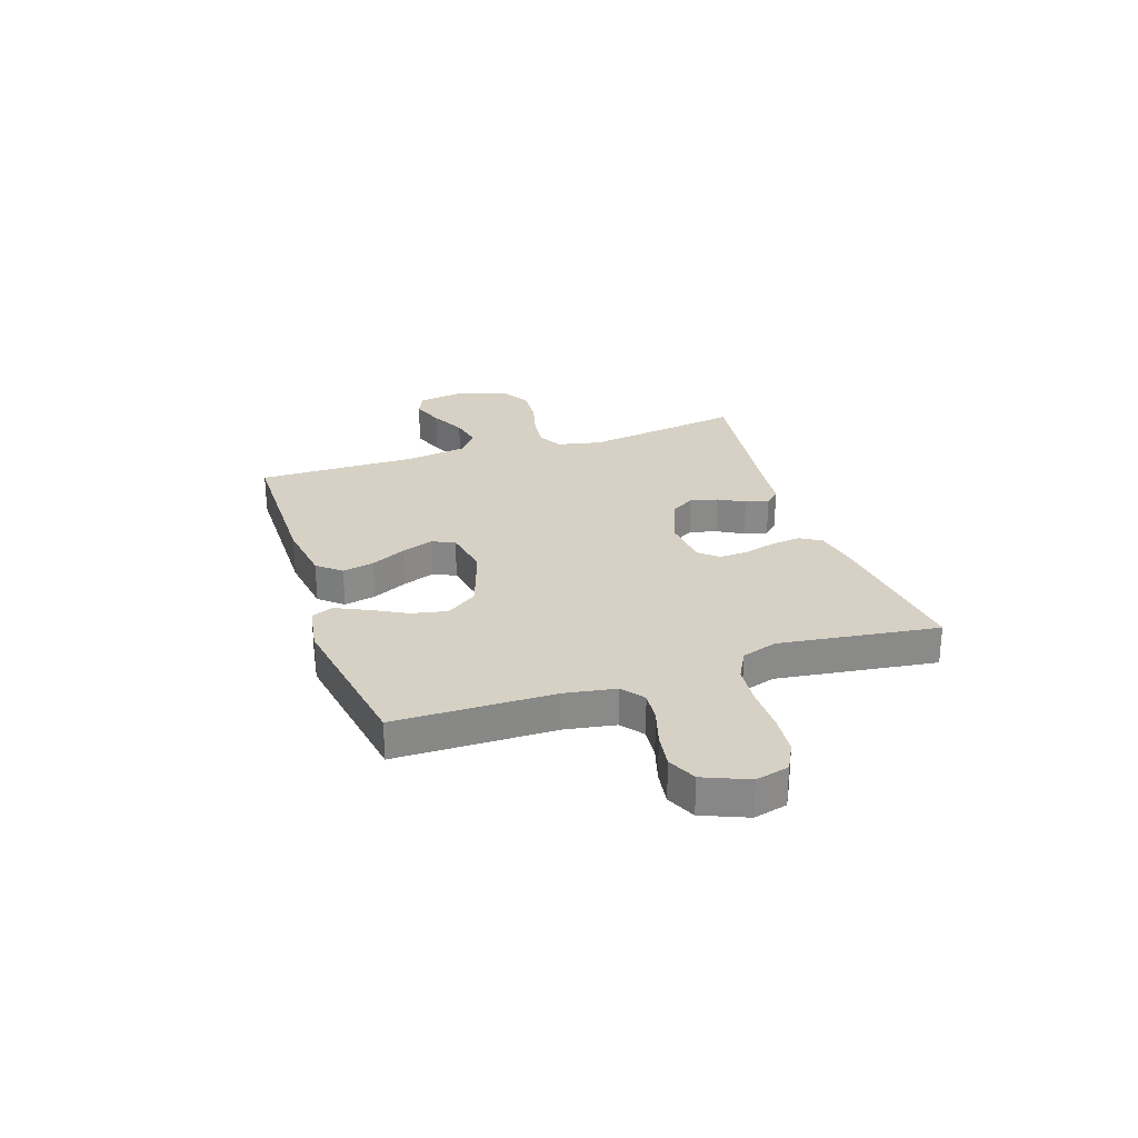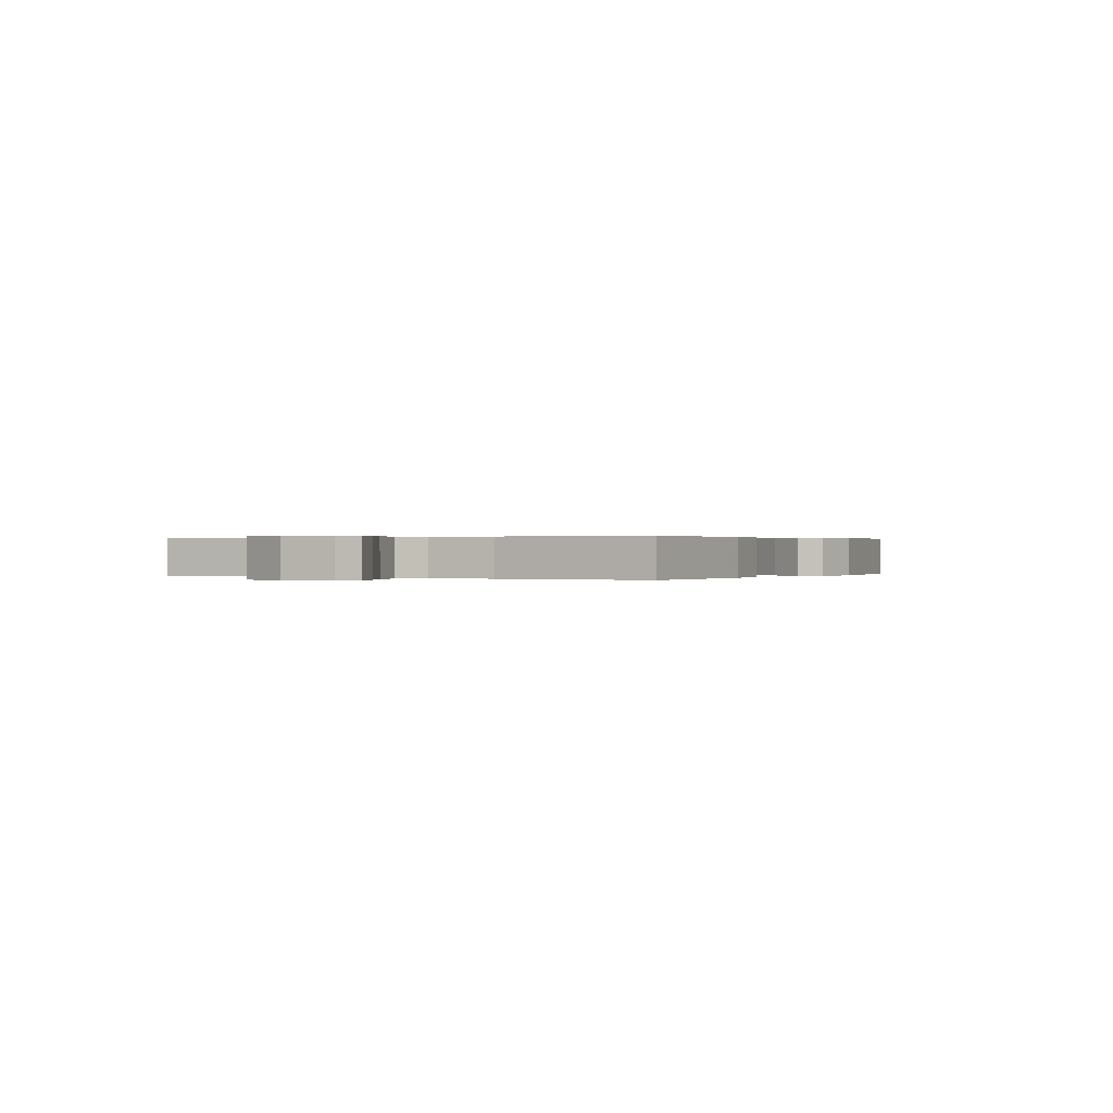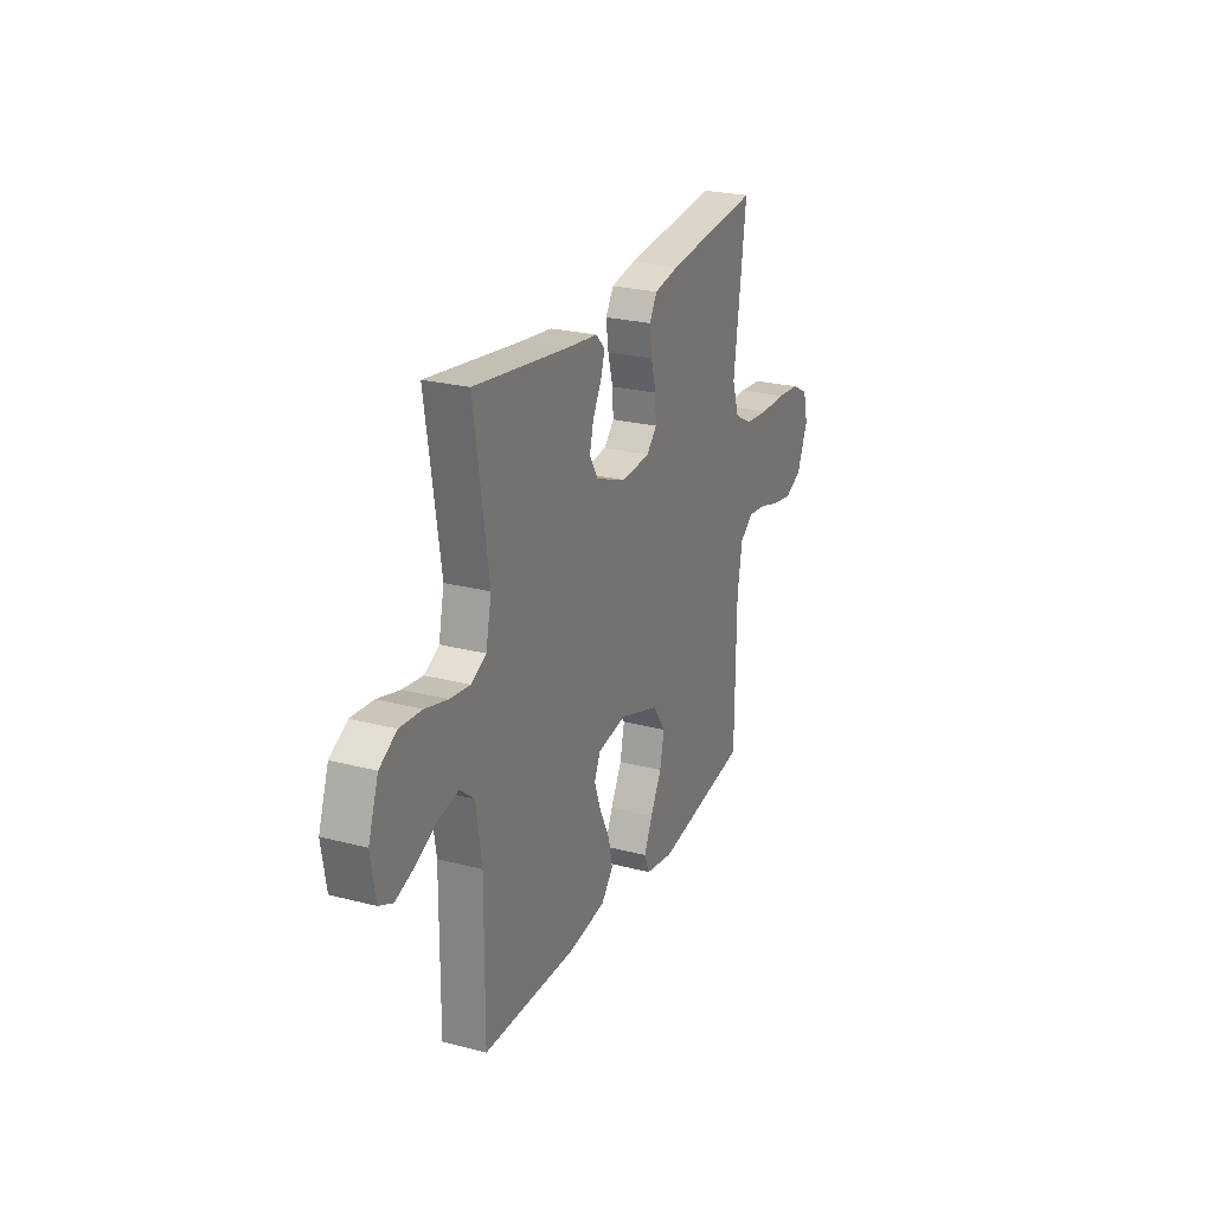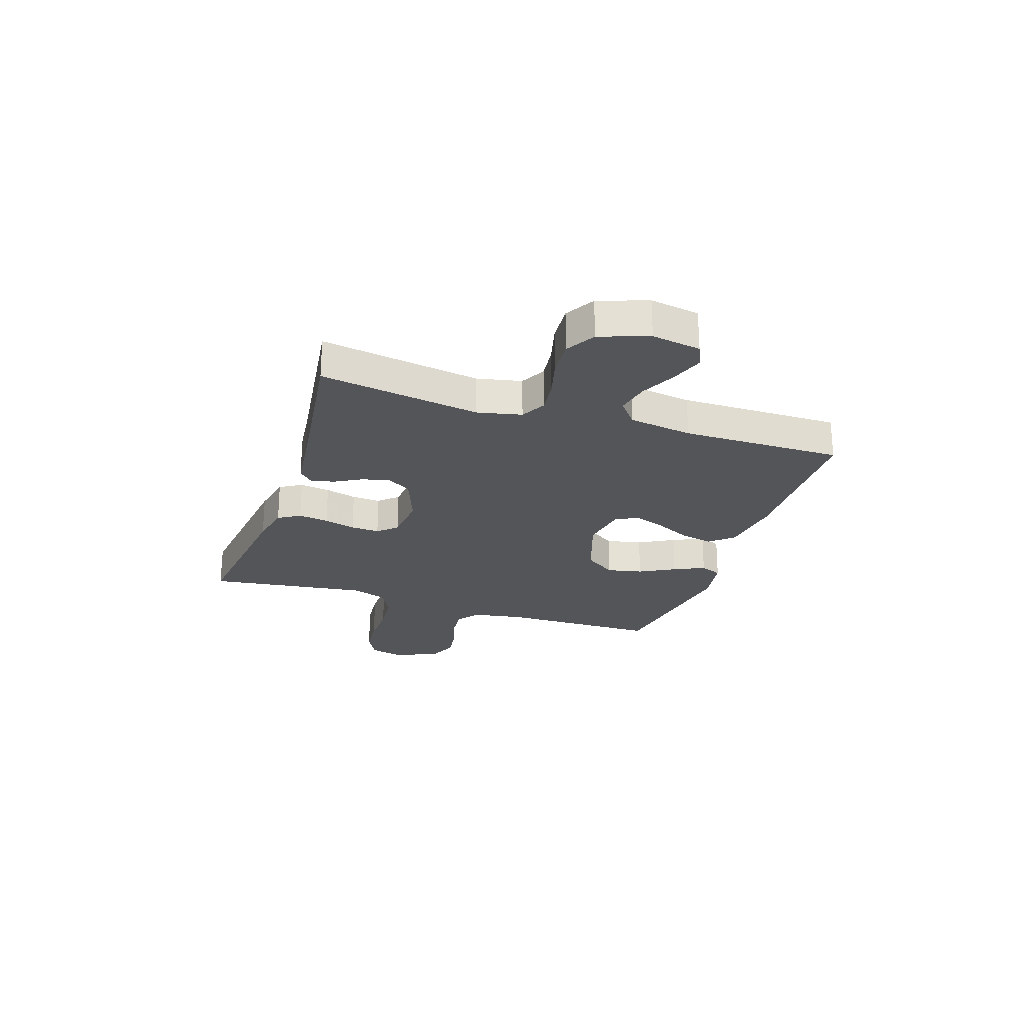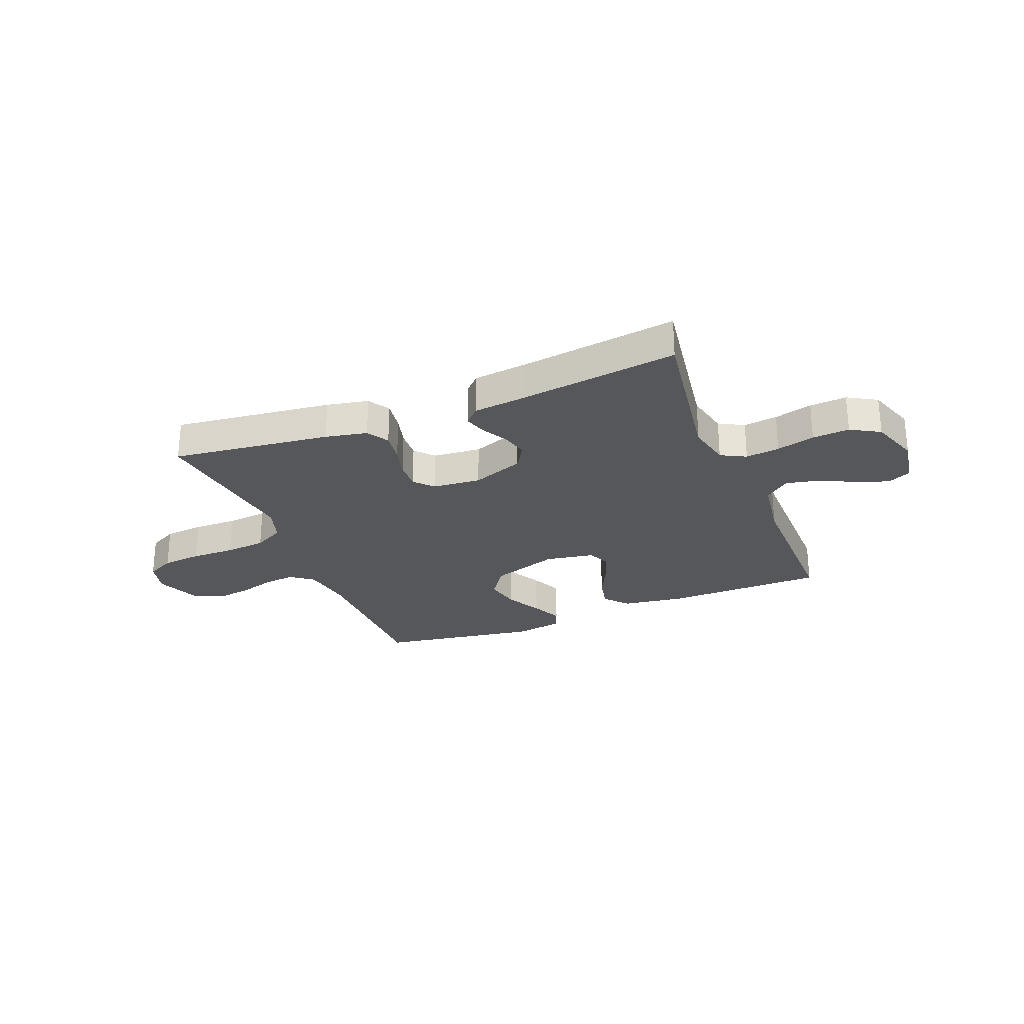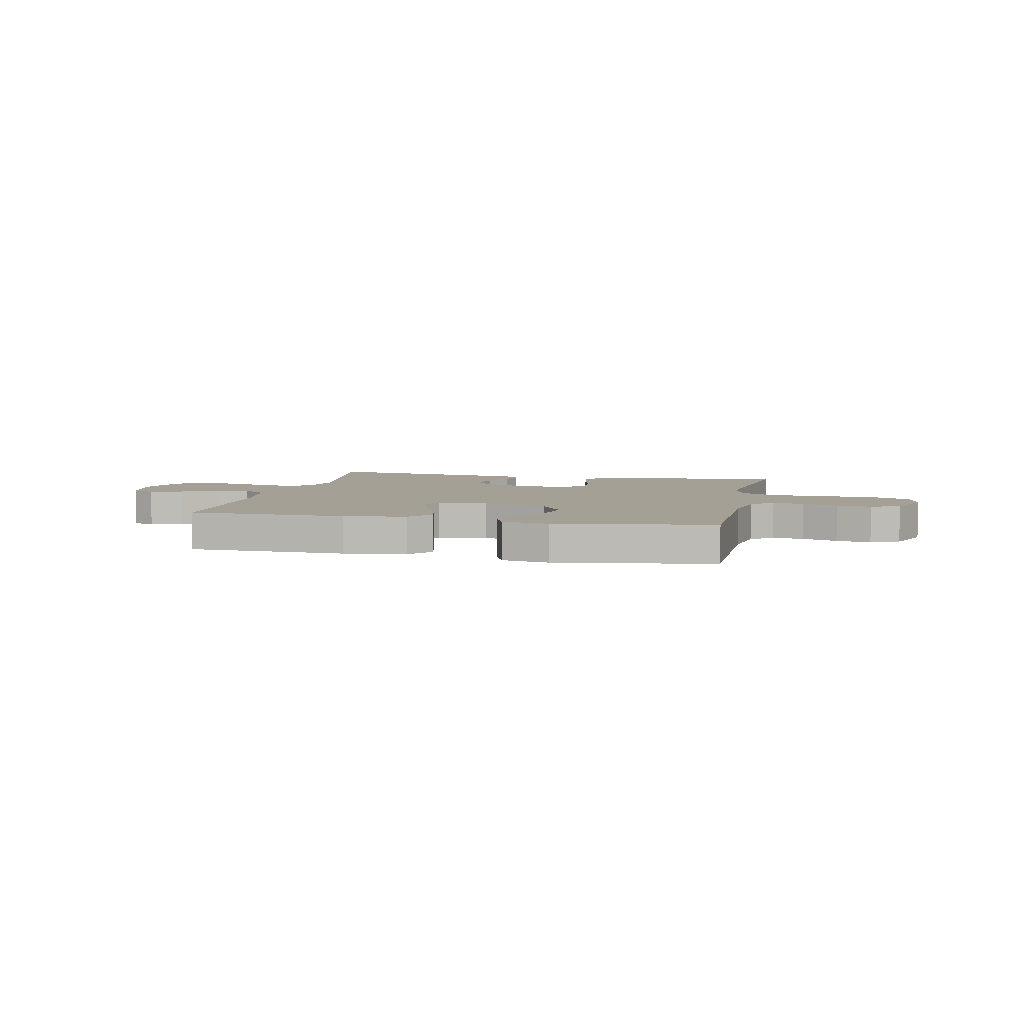
<metadata>
{"format":"obj","ext":"obj","renderer":"f3d","projection":"perspective","resolution":1024,"background":"white","views":[{"elev":27.0,"azim":-108.5,"up":"+Y"},{"elev":0.2,"azim":119.7,"up":"+Y"},{"elev":24.4,"azim":113.2,"up":"+Z"},{"elev":-24.4,"azim":71.7,"up":"+Y"},{"elev":-26.8,"azim":21.8,"up":"+Y"},{"elev":5.8,"azim":-167.5,"up":"+Y"}]}
</metadata>
<code>
v -0.5 0.07 -0.5
v -0.503 0.07 -0.2
v -0.519 0.07 -0.105
v -0.561 0.07 -0.073
v -0.62 0.07 -0.079
v -0.687 0.07 -0.099
v -0.753 0.07 -0.109
v -0.808 0.07 -0.084
v -0.843 0.07 0
v -0.827 0.07 0.063
v -0.774 0.07 0.09
v -0.699 0.07 0.097
v -0.616 0.07 0.096
v -0.539 0.07 0.103
v -0.482 0.07 0.133
v -0.46 0.07 0.2
v -0.5 0.07 0.5
v -0.2 0.07 0.464
v -0.121 0.07 0.448
v -0.096 0.07 0.407
v -0.104 0.07 0.35
v -0.12 0.07 0.291
v -0.123 0.07 0.237
v -0.091 0.07 0.202
v 0 0.07 0.194
v 0.098 0.07 0.231
v 0.126 0.07 0.277
v 0.113 0.07 0.328
v 0.086 0.07 0.377
v 0.073 0.07 0.42
v 0.102 0.07 0.449
v 0.2 0.07 0.46
v 0.5 0.07 0.5
v 0.454 0.07 0.2
v 0.472 0.07 0.117
v 0.519 0.07 0.092
v 0.583 0.07 0.1
v 0.655 0.07 0.119
v 0.725 0.07 0.124
v 0.78 0.07 0.092
v 0.812 0.07 0
v 0.797 0.07 -0.092
v 0.753 0.07 -0.112
v 0.692 0.07 -0.09
v 0.624 0.07 -0.057
v 0.562 0.07 -0.044
v 0.516 0.07 -0.081
v 0.498 0.07 -0.2
v 0.5 0.07 -0.5
v 0.2 0.07 -0.503
v 0.082 0.07 -0.486
v 0.044 0.07 -0.442
v 0.057 0.07 -0.382
v 0.089 0.07 -0.317
v 0.111 0.07 -0.257
v 0.092 0.07 -0.214
v 0 0.07 -0.198
v -0.128 0.07 -0.241
v -0.169 0.07 -0.3
v -0.155 0.07 -0.367
v -0.119 0.07 -0.434
v -0.092 0.07 -0.492
v -0.109 0.07 -0.533
v -0.2 0.07 -0.548
v -0.5 0 -0.5
v -0.503 0 -0.2
v -0.519 0 -0.105
v -0.561 0 -0.073
v -0.62 0 -0.079
v -0.687 0 -0.099
v -0.753 0 -0.109
v -0.808 0 -0.084
v -0.843 0 0
v -0.827 0 0.063
v -0.774 0 0.09
v -0.699 0 0.097
v -0.616 0 0.096
v -0.539 0 0.103
v -0.482 0 0.133
v -0.46 0 0.2
v -0.5 0 0.5
v -0.2 0 0.464
v -0.121 0 0.448
v -0.096 0 0.407
v -0.104 0 0.35
v -0.12 0 0.291
v -0.123 0 0.237
v -0.091 0 0.202
v 0 0 0.194
v 0.098 0 0.231
v 0.126 0 0.277
v 0.113 0 0.328
v 0.086 0 0.377
v 0.073 0 0.42
v 0.102 0 0.449
v 0.2 0 0.46
v 0.5 0 0.5
v 0.454 0 0.2
v 0.472 0 0.117
v 0.519 0 0.092
v 0.583 0 0.1
v 0.655 0 0.119
v 0.725 0 0.124
v 0.78 0 0.092
v 0.812 0 0
v 0.797 0 -0.092
v 0.753 0 -0.112
v 0.692 0 -0.09
v 0.624 0 -0.057
v 0.562 0 -0.044
v 0.516 0 -0.081
v 0.498 0 -0.2
v 0.5 0 -0.5
v 0.2 0 -0.503
v 0.082 0 -0.486
v 0.044 0 -0.442
v 0.057 0 -0.382
v 0.089 0 -0.317
v 0.111 0 -0.257
v 0.092 0 -0.214
v 0 0 -0.198
v -0.128 0 -0.241
v -0.169 0 -0.3
v -0.155 0 -0.367
v -0.119 0 -0.434
v -0.092 0 -0.492
v -0.109 0 -0.533
v -0.2 0 -0.548
f 64 1 2
f 63 64 2
f 62 63 2
f 61 62 2
f 60 61 2
f 59 60 2 3
f 58 59 3 4
f 57 58 4
f 56 57 4
f 52 53 54
f 51 52 54
f 50 51 54
f 49 50 54
f 48 49 54
f 47 48 54 55
f 46 47 55 56
f 43 44 45
f 42 43 45
f 41 42 45
f 40 41 45
f 39 40 45
f 38 39 45
f 37 38 45
f 36 37 45 46
f 46 56 4
f 36 46 4
f 35 36 4
f 32 33 34
f 32 34 35
f 31 32 35
f 30 31 35
f 29 30 35
f 28 29 35
f 20 21 22
f 19 20 22
f 18 19 22
f 17 18 22
f 16 17 22
f 15 16 22 23
f 14 15 23 24
f 11 12 13
f 10 11 13
f 9 10 13
f 8 9 13
f 7 8 13
f 6 7 13
f 5 6 13
f 5 13 14
f 14 24 25
f 5 14 25
f 4 5 25
f 27 28 35
f 26 27 35
f 4 25 26 35
f 66 65 128
f 66 128 127
f 66 127 126
f 66 126 125
f 66 125 124
f 67 66 124 123
f 68 67 123 122
f 68 122 121
f 68 121 120
f 118 117 116
f 118 116 115
f 118 115 114
f 118 114 113
f 118 113 112
f 119 118 112 111
f 120 119 111 110
f 109 108 107
f 109 107 106
f 109 106 105
f 109 105 104
f 109 104 103
f 109 103 102
f 109 102 101
f 110 109 101 100
f 68 120 110
f 68 110 100
f 68 100 99
f 98 97 96
f 99 98 96
f 99 96 95
f 99 95 94
f 99 94 93
f 99 93 92
f 86 85 84
f 86 84 83
f 86 83 82
f 86 82 81
f 86 81 80
f 87 86 80 79
f 88 87 79 78
f 77 76 75
f 77 75 74
f 77 74 73
f 77 73 72
f 77 72 71
f 77 71 70
f 77 70 69
f 78 77 69
f 89 88 78
f 89 78 69
f 89 69 68
f 99 92 91
f 99 91 90
f 99 90 89 68
f 1 65 66 2
f 2 66 67 3
f 3 67 68 4
f 4 68 69 5
f 5 69 70 6
f 6 70 71 7
f 7 71 72 8
f 8 72 73 9
f 9 73 74 10
f 10 74 75 11
f 11 75 76 12
f 12 76 77 13
f 13 77 78 14
f 14 78 79 15
f 15 79 80 16
f 16 80 81 17
f 17 81 82 18
f 18 82 83 19
f 19 83 84 20
f 20 84 85 21
f 21 85 86 22
f 22 86 87 23
f 23 87 88 24
f 24 88 89 25
f 25 89 90 26
f 26 90 91 27
f 27 91 92 28
f 28 92 93 29
f 29 93 94 30
f 30 94 95 31
f 31 95 96 32
f 32 96 97 33
f 33 97 98 34
f 34 98 99 35
f 35 99 100 36
f 36 100 101 37
f 37 101 102 38
f 38 102 103 39
f 39 103 104 40
f 40 104 105 41
f 41 105 106 42
f 42 106 107 43
f 43 107 108 44
f 44 108 109 45
f 45 109 110 46
f 46 110 111 47
f 47 111 112 48
f 48 112 113 49
f 49 113 114 50
f 50 114 115 51
f 51 115 116 52
f 52 116 117 53
f 53 117 118 54
f 54 118 119 55
f 55 119 120 56
f 56 120 121 57
f 57 121 122 58
f 58 122 123 59
f 59 123 124 60
f 60 124 125 61
f 61 125 126 62
f 62 126 127 63
f 63 127 128 64
f 64 128 65 1

</code>
